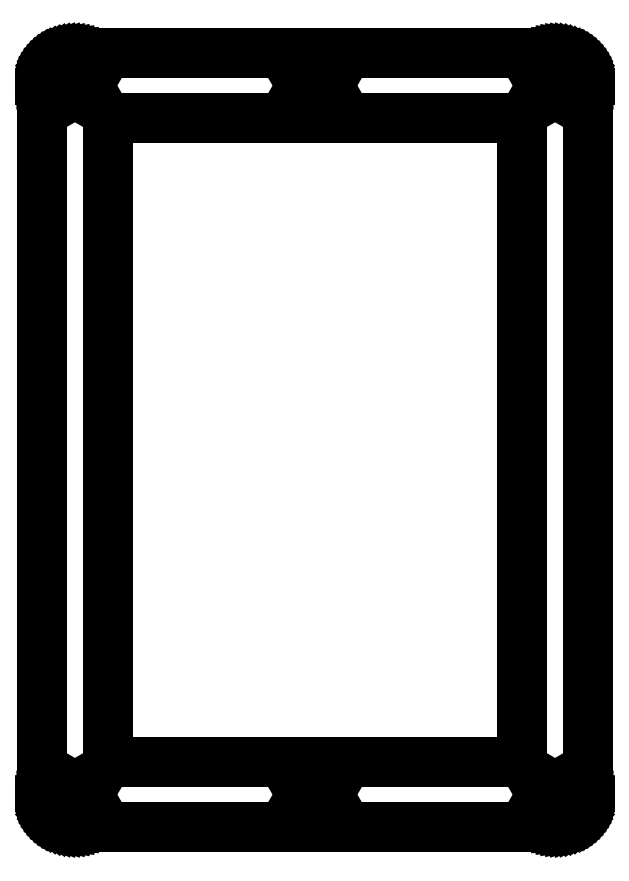
<metadata>
{"format":"dxf","ext":"dxf","renderer":"ezdxf+matplotlib","layout":"modelspace","background":"white","min_lineweight":24,"dpi":150}
</metadata>
<code>
0
SECTION
2
ENTITIES
0
LINE
8
0
10
94.67
20
0.01849
11
95.14
21
0.07387
0
LINE
8
0
10
95.14
20
0.07387
11
95.6
21
0.1658
0
LINE
8
0
10
95.6
20
0.1658
11
96.05
21
0.2937
0
LINE
8
0
10
96.05
20
0.2937
11
96.5
21
0.4567
0
LINE
8
0
10
96.5
20
0.4567
11
96.92
21
0.6539
0
LINE
8
0
10
96.92
20
0.6539
11
97.33
21
0.8842
0
LINE
8
0
10
97.33
20
0.8842
11
97.73
21
1.146
0
LINE
8
0
10
97.73
20
1.146
11
98.1
21
1.438
0
LINE
8
0
10
98.1
20
1.438
11
98.44
21
1.757
0
LINE
8
0
10
98.44
20
1.757
11
98.76
21
2.103
0
LINE
8
0
10
98.76
20
2.103
11
99.05
21
2.473
0
LINE
8
0
10
99.05
20
2.473
11
99.32
21
2.865
0
LINE
8
0
10
99.32
20
2.865
11
99.55
21
3.276
0
LINE
8
0
10
99.55
20
3.276
11
99.74
21
3.704
0
LINE
8
0
10
99.74
20
3.704
11
99.91
21
4.146
0
LINE
8
0
10
99.91
20
4.146
11
100
21
4.599
0
LINE
8
0
10
100
20
4.599
11
100.1
21
5.061
0
LINE
8
0
10
100.1
20
5.061
11
100.2
21
5.529
0
LINE
8
0
10
100.2
20
5.529
11
100.2
21
6
0
LINE
8
0
10
100.2
20
6
11
100.2
21
136.2
0
LINE
8
0
10
100.2
20
136.2
11
100.2
21
136.7
0
LINE
8
0
10
100.2
20
136.7
11
100.1
21
137.2
0
LINE
8
0
10
100.1
20
137.2
11
100
21
137.7
0
LINE
8
0
10
100
20
137.7
11
99.91
21
138.1
0
LINE
8
0
10
99.91
20
138.1
11
99.74
21
138.5
0
LINE
8
0
10
99.74
20
138.5
11
99.55
21
139
0
LINE
8
0
10
99.55
20
139
11
99.32
21
139.4
0
LINE
8
0
10
99.32
20
139.4
11
99.05
21
139.8
0
LINE
8
0
10
99.05
20
139.8
11
98.76
21
140.1
0
LINE
8
0
10
98.76
20
140.1
11
98.44
21
140.5
0
LINE
8
0
10
98.44
20
140.5
11
98.1
21
140.8
0
LINE
8
0
10
98.1
20
140.8
11
97.73
21
141.1
0
LINE
8
0
10
97.73
20
141.1
11
97.33
21
141.4
0
LINE
8
0
10
97.33
20
141.4
11
96.92
21
141.6
0
LINE
8
0
10
96.92
20
141.6
11
96.5
21
141.8
0
LINE
8
0
10
96.5
20
141.8
11
96.05
21
142
0
LINE
8
0
10
96.05
20
142
11
95.6
21
142.1
0
LINE
8
0
10
95.6
20
142.1
11
95.14
21
142.2
0
LINE
8
0
10
95.14
20
142.2
11
94.67
21
142.2
0
LINE
8
0
10
94.67
20
142.2
11
94.2
21
142.2
0
LINE
8
0
10
94.2
20
142.2
11
6
21
142.2
0
LINE
8
0
10
6
20
142.2
11
5.529
21
142.2
0
LINE
8
0
10
5.529
20
142.2
11
5.061
21
142.2
0
LINE
8
0
10
5.061
20
142.2
11
4.599
21
142.1
0
LINE
8
0
10
4.599
20
142.1
11
4.146
21
142
0
LINE
8
0
10
4.146
20
142
11
3.704
21
141.8
0
LINE
8
0
10
3.704
20
141.8
11
3.276
21
141.6
0
LINE
8
0
10
3.276
20
141.6
11
2.865
21
141.4
0
LINE
8
0
10
2.865
20
141.4
11
2.473
21
141.1
0
LINE
8
0
10
2.473
20
141.1
11
2.103
21
140.8
0
LINE
8
0
10
2.103
20
140.8
11
1.757
21
140.5
0
LINE
8
0
10
1.757
20
140.5
11
1.438
21
140.1
0
LINE
8
0
10
1.438
20
140.1
11
1.146
21
139.8
0
LINE
8
0
10
1.146
20
139.8
11
0.8842
21
139.4
0
LINE
8
0
10
0.8842
20
139.4
11
0.6539
21
139
0
LINE
8
0
10
0.6539
20
139
11
0.4567
21
138.5
0
LINE
8
0
10
0.4567
20
138.5
11
0.2937
21
138.1
0
LINE
8
0
10
0.2937
20
138.1
11
0.1658
21
137.7
0
LINE
8
0
10
0.1658
20
137.7
11
0.07387
21
137.2
0
LINE
8
0
10
0.07387
20
137.2
11
0.01849
21
136.7
0
LINE
8
0
10
0.01849
20
136.7
11
0
21
136.2
0
LINE
8
0
10
0
20
136.2
11
0
21
6
0
LINE
8
0
10
0
20
6
11
0.01849
21
5.529
0
LINE
8
0
10
0.01849
20
5.529
11
0.07387
21
5.061
0
LINE
8
0
10
0.07387
20
5.061
11
0.1658
21
4.599
0
LINE
8
0
10
0.1658
20
4.599
11
0.2937
21
4.146
0
LINE
8
0
10
0.2937
20
4.146
11
0.4567
21
3.704
0
LINE
8
0
10
0.4567
20
3.704
11
0.6539
21
3.276
0
LINE
8
0
10
0.6539
20
3.276
11
0.8842
21
2.865
0
LINE
8
0
10
0.8842
20
2.865
11
1.146
21
2.473
0
LINE
8
0
10
1.146
20
2.473
11
1.438
21
2.103
0
LINE
8
0
10
1.438
20
2.103
11
1.757
21
1.757
0
LINE
8
0
10
1.757
20
1.757
11
2.103
21
1.438
0
LINE
8
0
10
2.103
20
1.438
11
2.473
21
1.146
0
LINE
8
0
10
2.473
20
1.146
11
2.865
21
0.8842
0
LINE
8
0
10
2.865
20
0.8842
11
3.276
21
0.6539
0
LINE
8
0
10
3.276
20
0.6539
11
3.704
21
0.4567
0
LINE
8
0
10
3.704
20
0.4567
11
4.146
21
0.2937
0
LINE
8
0
10
4.146
20
0.2937
11
4.599
21
0.1658
0
LINE
8
0
10
4.599
20
0.1658
11
5.061
21
0.07387
0
LINE
8
0
10
5.061
20
0.07387
11
5.529
21
0.01849
0
LINE
8
0
10
5.529
20
0.01849
11
6
21
0
0
LINE
8
0
10
6
20
0
11
94.2
21
0
0
LINE
8
0
10
94.2
20
0
11
94.67
21
0.01849
0
LINE
8
0
10
4.75
20
134.1
11
3.5
21
136.2
0
LINE
8
0
10
3.5
20
136.2
11
4.75
21
138.4
0
LINE
8
0
10
4.75
20
138.4
11
7.25
21
138.4
0
LINE
8
0
10
7.25
20
138.4
11
8.5
21
136.2
0
LINE
8
0
10
8.5
20
136.2
11
7.25
21
134.1
0
LINE
8
0
10
7.25
20
134.1
11
4.75
21
134.1
0
LINE
8
0
10
48.85
20
134.1
11
47.6
21
136.2
0
LINE
8
0
10
47.6
20
136.2
11
48.85
21
138.4
0
LINE
8
0
10
48.85
20
138.4
11
51.35
21
138.4
0
LINE
8
0
10
51.35
20
138.4
11
52.6
21
136.2
0
LINE
8
0
10
52.6
20
136.2
11
51.35
21
134.1
0
LINE
8
0
10
51.35
20
134.1
11
48.85
21
134.1
0
LINE
8
0
10
92.95
20
134.1
11
91.7
21
136.2
0
LINE
8
0
10
91.7
20
136.2
11
92.95
21
138.4
0
LINE
8
0
10
92.95
20
138.4
11
95.45
21
138.4
0
LINE
8
0
10
95.45
20
138.4
11
96.7
21
136.2
0
LINE
8
0
10
96.7
20
136.2
11
95.45
21
134.1
0
LINE
8
0
10
95.45
20
134.1
11
92.95
21
134.1
0
LINE
8
0
10
12
20
12
11
12
21
130.2
0
LINE
8
0
10
12
20
130.2
11
88.2
21
130.2
0
LINE
8
0
10
88.2
20
130.2
11
88.2
21
12
0
LINE
8
0
10
88.2
20
12
11
12
21
12
0
LINE
8
0
10
4.75
20
3.835
11
3.5
21
6
0
LINE
8
0
10
3.5
20
6
11
4.75
21
8.165
0
LINE
8
0
10
4.75
20
8.165
11
7.25
21
8.165
0
LINE
8
0
10
7.25
20
8.165
11
8.5
21
6
0
LINE
8
0
10
8.5
20
6
11
7.25
21
3.835
0
LINE
8
0
10
7.25
20
3.835
11
4.75
21
3.835
0
LINE
8
0
10
48.85
20
3.835
11
47.6
21
6
0
LINE
8
0
10
47.6
20
6
11
48.85
21
8.165
0
LINE
8
0
10
48.85
20
8.165
11
51.35
21
8.165
0
LINE
8
0
10
51.35
20
8.165
11
52.6
21
6
0
LINE
8
0
10
52.6
20
6
11
51.35
21
3.835
0
LINE
8
0
10
51.35
20
3.835
11
48.85
21
3.835
0
LINE
8
0
10
92.95
20
3.835
11
91.7
21
6
0
LINE
8
0
10
91.7
20
6
11
92.95
21
8.165
0
LINE
8
0
10
92.95
20
8.165
11
95.45
21
8.165
0
LINE
8
0
10
95.45
20
8.165
11
96.7
21
6
0
LINE
8
0
10
96.7
20
6
11
95.45
21
3.835
0
LINE
8
0
10
95.45
20
3.835
11
92.95
21
3.835
0
ENDSEC
0
EOF

</code>
